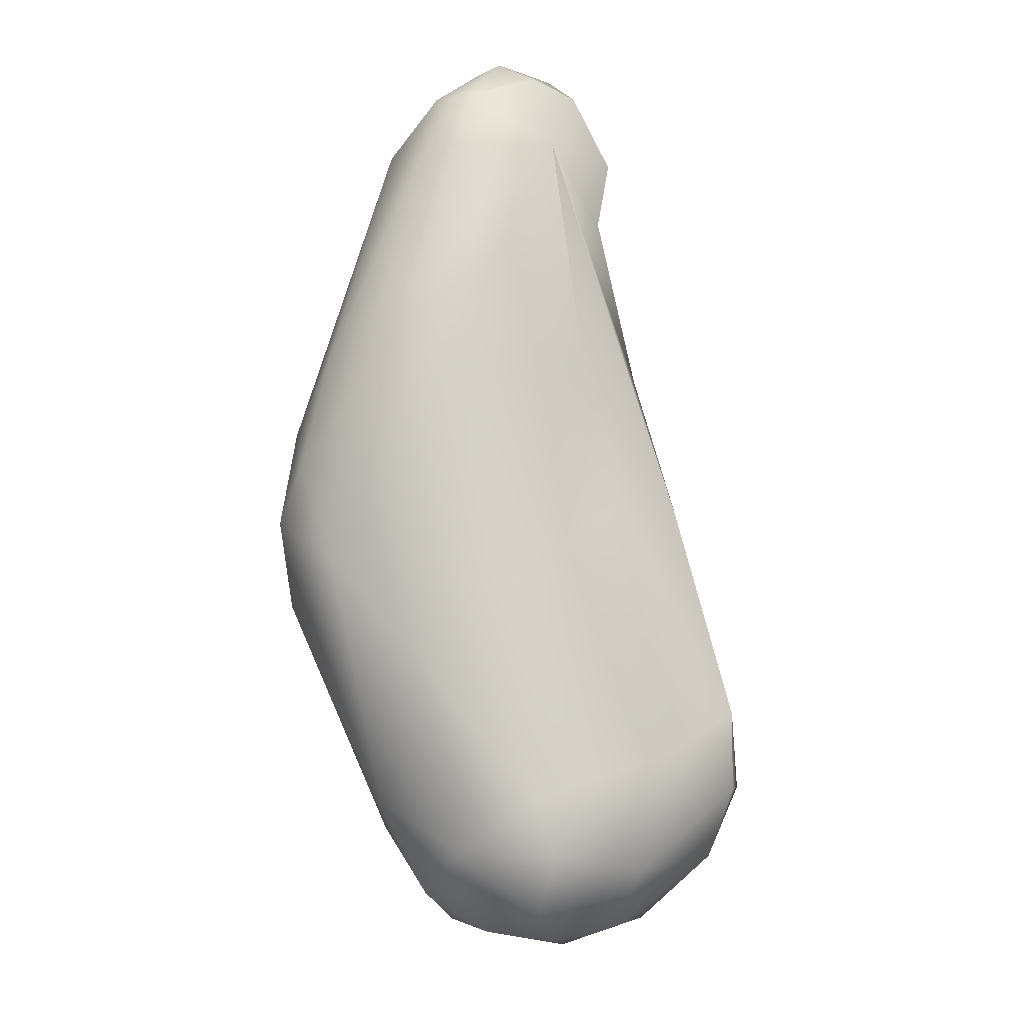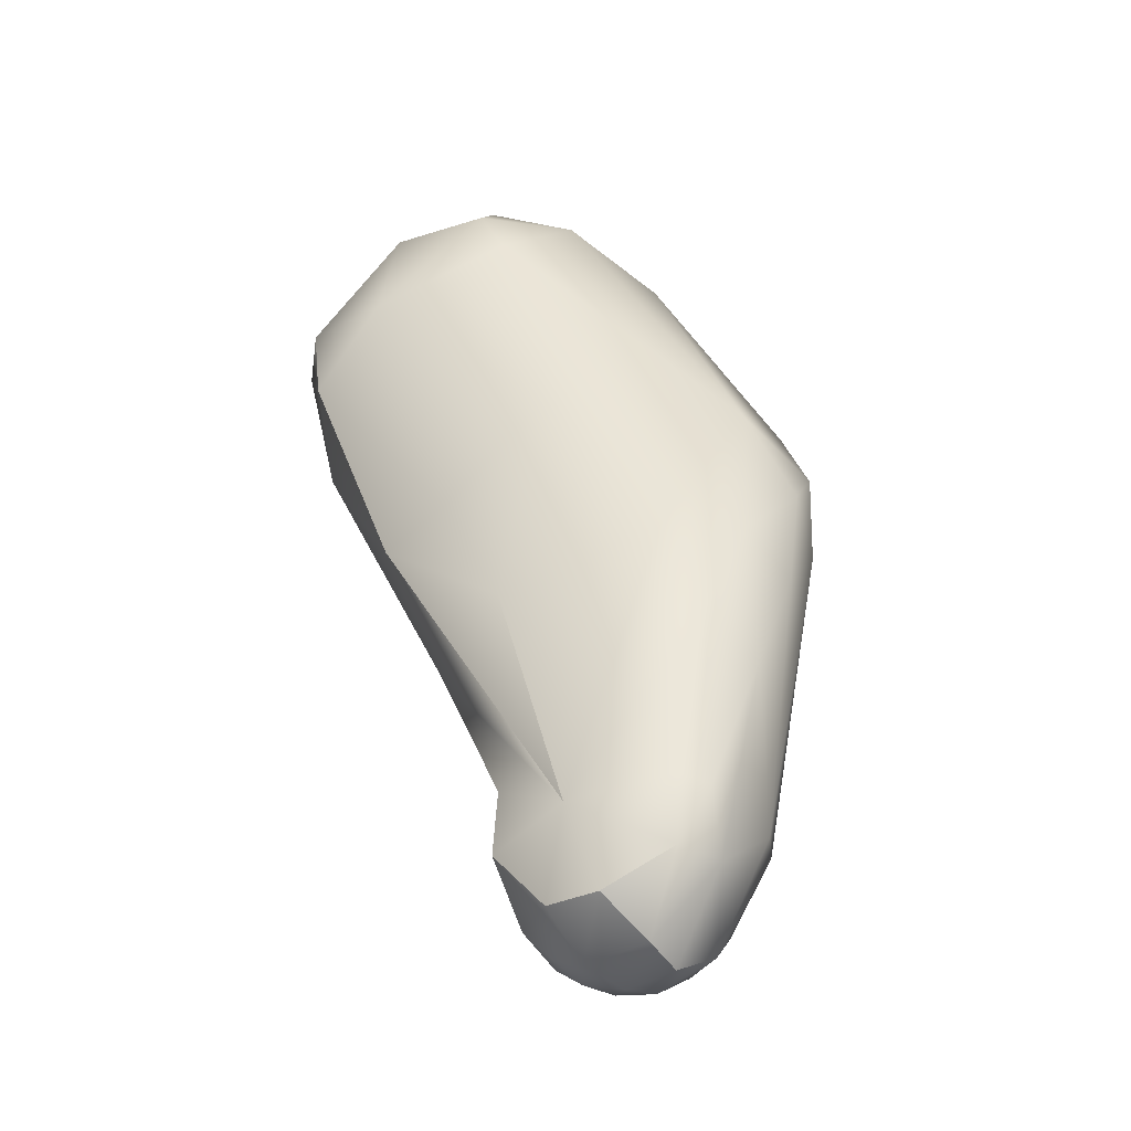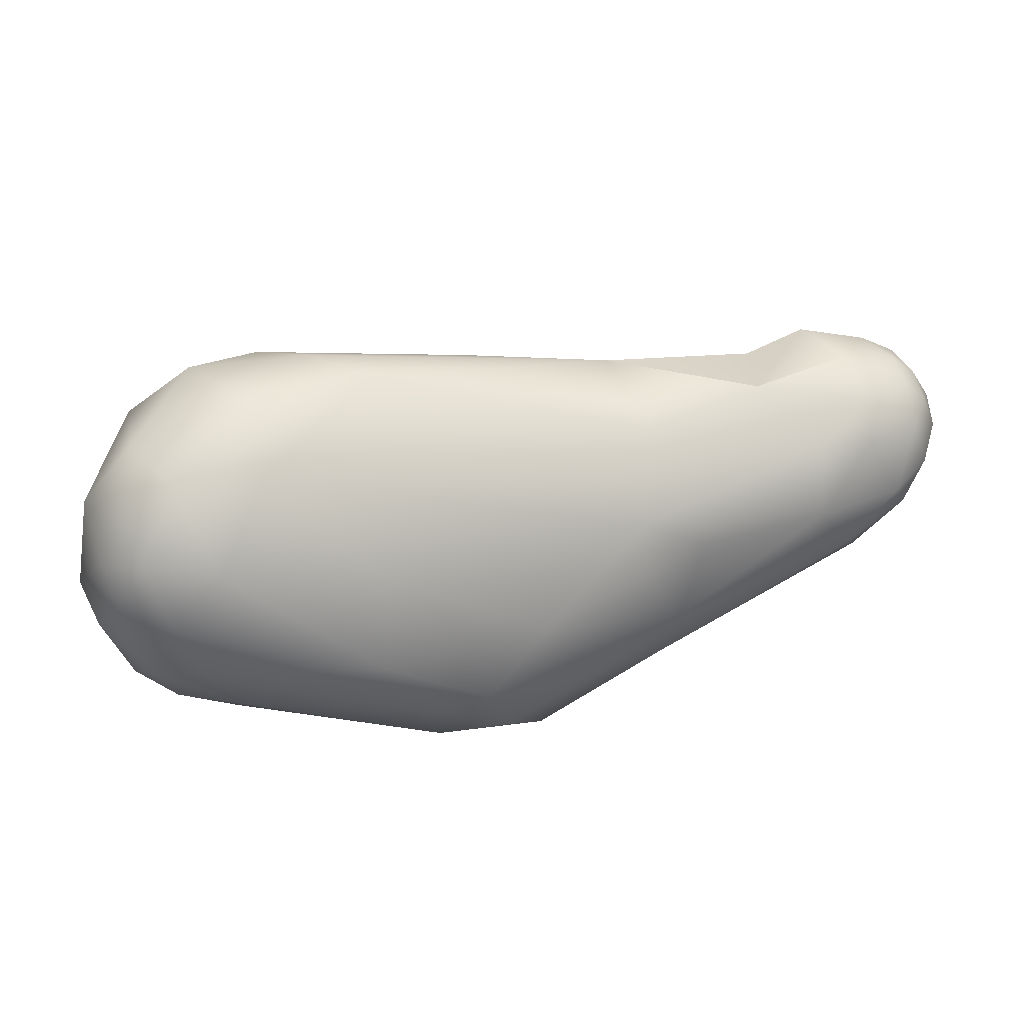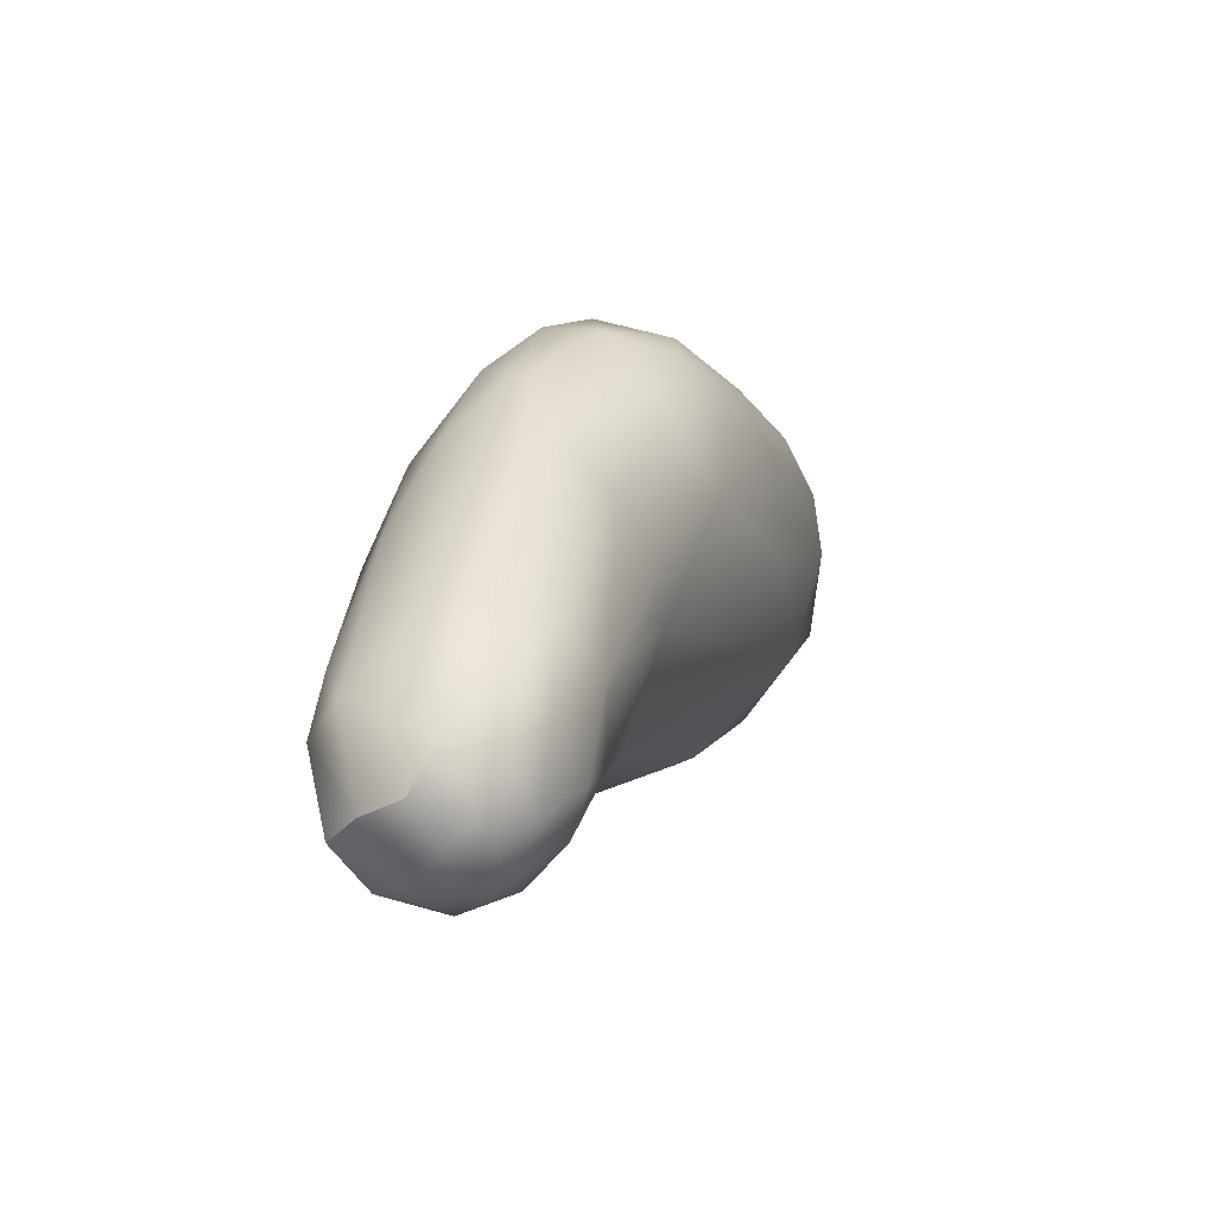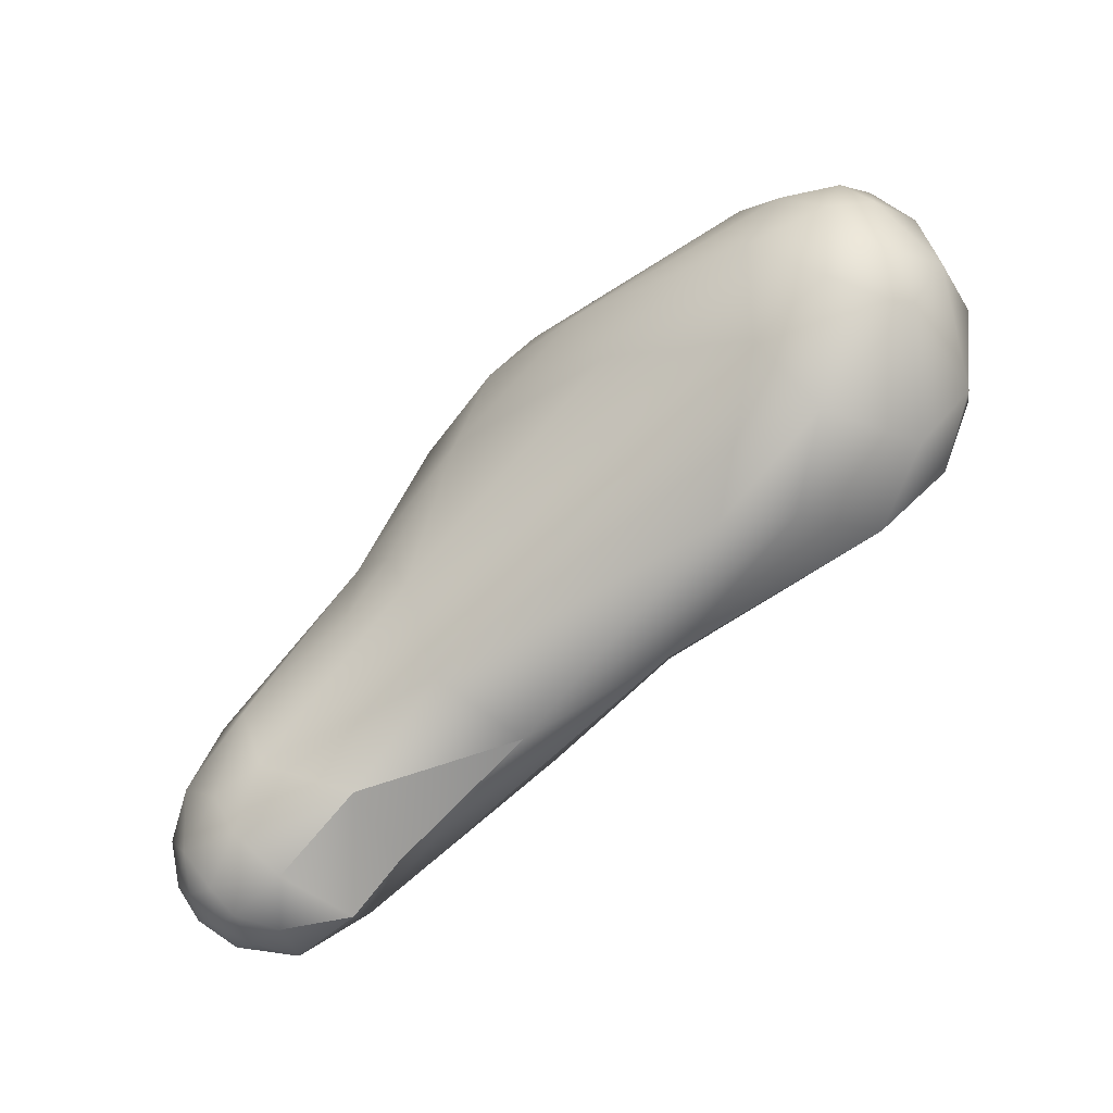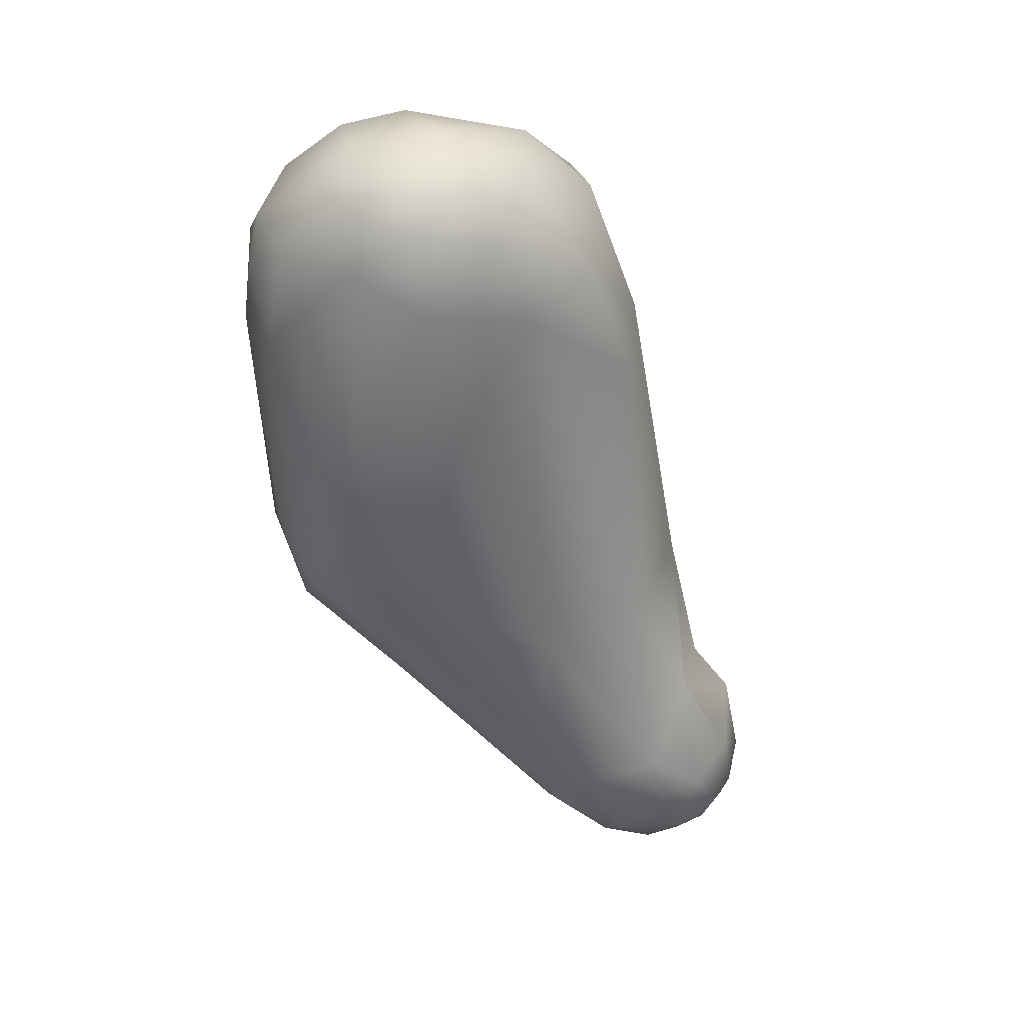
<metadata>
{"format":"obj","ext":"obj","renderer":"f3d","projection":"perspective","resolution":1024,"background":"white","views":[{"elev":68.5,"azim":60.8,"up":"+Y"},{"elev":58.7,"azim":-126.0,"up":"+Y"},{"elev":-74.6,"azim":163.1,"up":"+Y"},{"elev":-8.9,"azim":-88.0,"up":"+Z"},{"elev":-48.6,"azim":22.7,"up":"+Z"},{"elev":-69.3,"azim":88.0,"up":"+Y"}]}
</metadata>
<code>
v -32.17 -78.49 1212
v -32.19 -79.75 1212
v -33.81 -79.35 1215
v -33.67 -78.55 1214
v -33.1 -79.31 1213
v -32.99 -77.39 1213
v -33.46 -80.12 1213
v -33.42 -80.9 1215
v -32.73 -80.5 1213
v -32.54 -81.46 1213
v -31.79 -80.92 1212
v -32.16 -78.56 1218
v -32.47 -76.84 1216
v -33.18 -80.9 1216
v -32.63 -81.73 1216
v -32.19 -80.16 1218
v -31.63 -81.71 1218
v -31.4 -78.96 1211
v -30.58 -77.47 1212
v -30.21 -79.32 1211
v -31.34 -80.12 1212
v -29.49 -80.85 1212
v -31.39 -76.48 1213
v -28.83 -76.46 1214
v -31.07 -82.47 1214
v -30.53 -82.01 1213
v -29.44 -82.8 1215
v -31.68 -76.04 1215
v -30.76 -76.34 1217
v -30.05 -76.07 1216
v -30.19 -82.89 1217
v -28.21 -78.55 1212
v -26.6 -78.94 1213
v -26.86 -81.61 1214
v -28.27 -77.31 1221
v -26.43 -76.54 1220
v -26.56 -83.58 1219
v -26.25 -78.5 1224
v -26.64 -81.37 1224
v -26.64 -82.98 1222
v -23.66 -83.02 1216
v -23.32 -76.93 1221
v -24.95 -84.12 1220
v -24.3 -84.15 1219
v -24.57 -77.45 1223
v -23.74 -79.28 1226
v -25.25 -80.41 1225
v -23.25 -82.48 1227
v -22.86 -80.84 1227
v -23.7 -84.32 1225
v -21.7 -81.04 1214
v -21.92 -77.99 1216
v -22.12 -85.68 1223
v -20.44 -79.47 1227
v -21.99 -84.55 1227
v -20.93 -85.88 1226
v -19.82 -84.43 1228
v -19.31 -86.06 1226
v -20.5 -82.11 1228
v -17.59 -79.67 1217
v -16.98 -81.45 1216
v -16.67 -78.95 1222
v -16.36 -87.59 1222
v -17.4 -87.22 1225
v -14.16 -84.89 1216
v -13.25 -82.39 1229
v -13.35 -86.36 1228
v -10.19 -82.1 1217
v -12.1 -84.3 1216
v -10.53 -86.46 1218
v -11.81 -87.99 1220
v -11.5 -88.94 1223
v -10.29 -81.05 1227
v -10.34 -79.82 1225
v -11.82 -87.82 1227
v -10.34 -88.76 1225
v -10.13 -87.23 1228
v -12.89 -84.38 1229
v -10.93 -85.6 1229
v -10.21 -83.66 1229
v -8.337 -84.15 1218
v -9.682 -80.34 1220
v -8.069 -82.47 1219
v -6.773 -83.78 1220
v -9.387 -88.63 1221
v -7.496 -87.07 1220
v -7.085 -81.43 1223
v -6.283 -83.72 1224
v -8.969 -89.02 1224
v -7.779 -88.29 1222
v -7.725 -88.34 1224
v -6.442 -86.44 1223
v -8.579 -80.36 1225
v -7.475 -82.1 1226
v -8.15 -83.75 1228
v -6.813 -83.71 1226
v -8.599 -88.5 1225
v -7.967 -87.14 1226
v -6.934 -86.29 1225
v -9.32 -85.29 1228
v -33.67 -78.55 1214
v -32.99 -77.39 1213
v -30.58 -77.47 1212
v -31.39 -76.48 1213
v -31.39 -76.48 1213
v -28.83 -76.46 1214
v -28.21 -78.55 1212
v -28.21 -78.55 1212
v -26.6 -78.94 1213
v -26.86 -81.61 1214
v -21.7 -81.04 1214
v -16.98 -81.45 1216
v -10.19 -82.1 1217
g grp1
f 19 1 23
f 18 2 1
f 2 21 11
f 21 2 18
f 104 6 28
f 7 3 4
f 101 3 13
f 3 12 13
f 6 101 13
f 4 102 5
f 5 7 4
f 23 1 102
f 2 5 1
f 102 1 5
f 7 8 3
f 8 14 3
f 8 15 14
f 5 9 7
f 10 8 7
f 5 2 9
f 9 10 7
f 10 15 8
f 9 2 11
f 11 10 9
f 10 25 15
f 11 26 10
f 10 26 25
f 25 31 15
f 6 13 28
f 3 16 12
f 14 16 3
f 15 17 14
f 17 16 14
f 19 18 1
f 19 32 20
f 19 20 18
f 103 105 24
f 103 24 107
f 20 108 22
f 22 11 21
f 26 11 22
f 21 18 20
f 21 20 22
f 28 24 105
f 26 27 25
f 27 31 25
f 26 22 34
f 34 27 26
f 31 27 44
f 41 27 34
f 28 13 29
f 30 24 28
f 30 28 29
f 29 13 35
f 17 15 31
f 44 37 31
f 47 12 16
f 12 35 13
f 35 12 38
f 16 17 39
f 16 39 47
f 39 17 40
f 40 17 31
f 37 40 31
f 110 22 108
f 33 110 108
f 24 109 107
f 41 44 27
f 24 30 36
f 29 36 30
f 36 29 35
f 37 43 40
f 43 53 40
f 12 47 38
f 45 35 38
f 24 51 109
f 33 111 110
f 51 41 34
f 71 44 41
f 42 24 36
f 52 24 42
f 52 42 62
f 43 37 44
f 35 45 36
f 42 36 45
f 53 50 40
f 43 44 53
f 45 38 46
f 42 45 54
f 45 46 54
f 47 39 48
f 40 50 39
f 48 39 50
f 46 38 47
f 49 47 48
f 46 47 49
f 48 59 49
f 50 55 48
f 55 50 56
f 61 51 24
f 112 106 52
f 60 52 62
f 60 112 52
f 63 44 71
f 53 56 50
f 63 53 44
f 63 64 53
f 64 56 53
f 54 46 49
f 54 49 59
f 58 55 56
f 48 55 57
f 59 48 57
f 55 58 57
f 57 67 78
f 58 56 64
f 59 57 78
f 61 69 51
f 72 64 63
f 62 42 54
f 58 67 57
f 75 58 64
f 68 69 61
f 41 65 71
f 65 51 69
f 41 51 65
f 70 71 65
f 69 70 65
f 82 60 62
f 74 82 62
f 72 63 71
f 74 62 54
f 75 67 58
f 76 64 72
f 75 64 76
f 54 59 66
f 59 78 66
f 67 77 79
f 113 112 60
f 113 60 82
f 68 81 69
f 81 70 69
f 85 71 70
f 85 72 71
f 89 76 72
f 89 72 85
f 73 74 54
f 93 74 73
f 54 66 73
f 66 78 80
f 67 79 78
f 66 80 73
f 79 80 78
f 100 80 79
f 77 67 75
f 100 79 77
f 68 83 81
f 70 86 85
f 82 83 113
f 87 83 82
f 70 81 86
f 83 84 81
f 84 86 81
f 87 84 83
f 90 85 86
f 74 93 82
f 82 93 87
f 84 87 88
f 92 84 88
f 88 96 99
f 85 90 89
f 90 91 89
f 91 97 89
f 92 90 86
f 92 91 90
f 92 86 84
f 73 94 93
f 94 73 95
f 87 93 94
f 87 94 88
f 96 88 94
f 94 95 96
f 97 76 89
f 76 77 75
f 76 97 77
f 77 98 100
f 91 98 97
f 98 77 97
f 95 100 98
f 99 91 92
f 91 99 98
f 95 98 99
f 95 99 96
f 80 100 95
f 80 95 73
f 92 88 99

</code>
